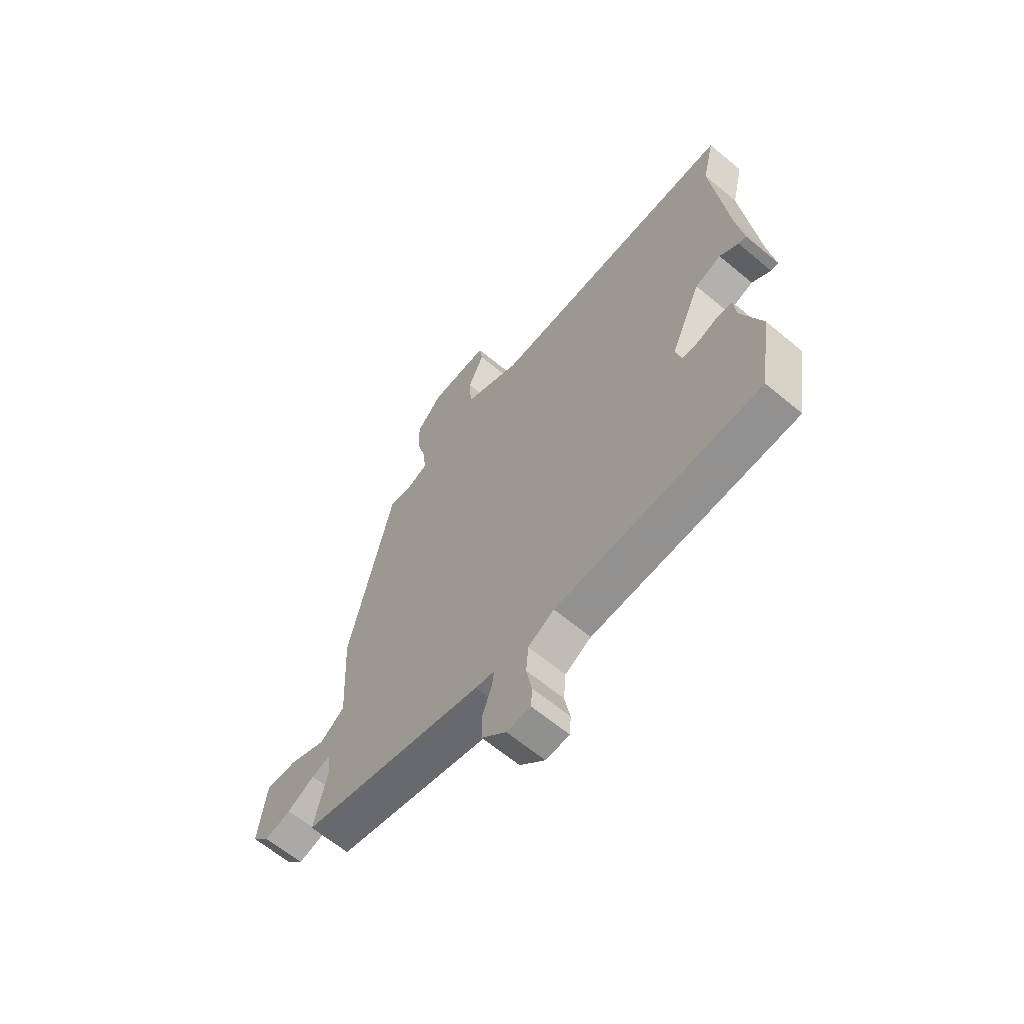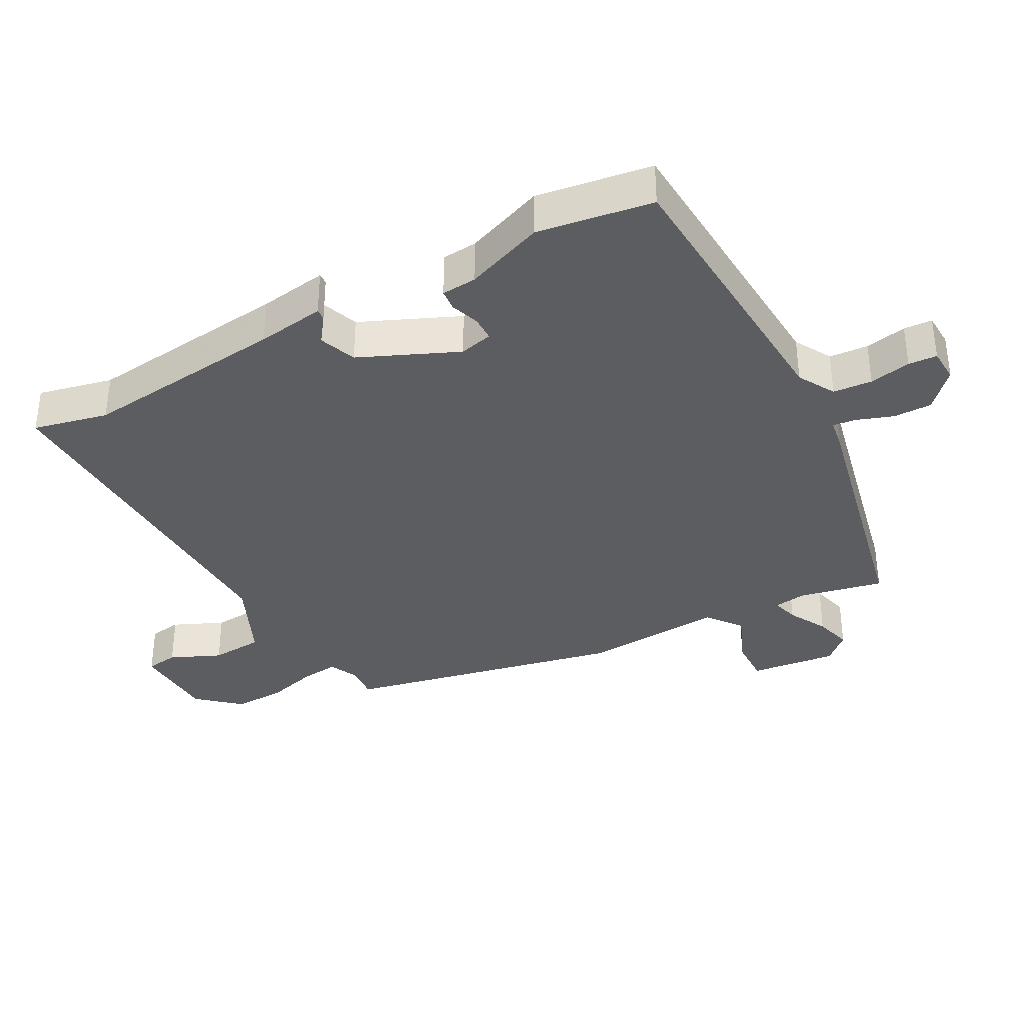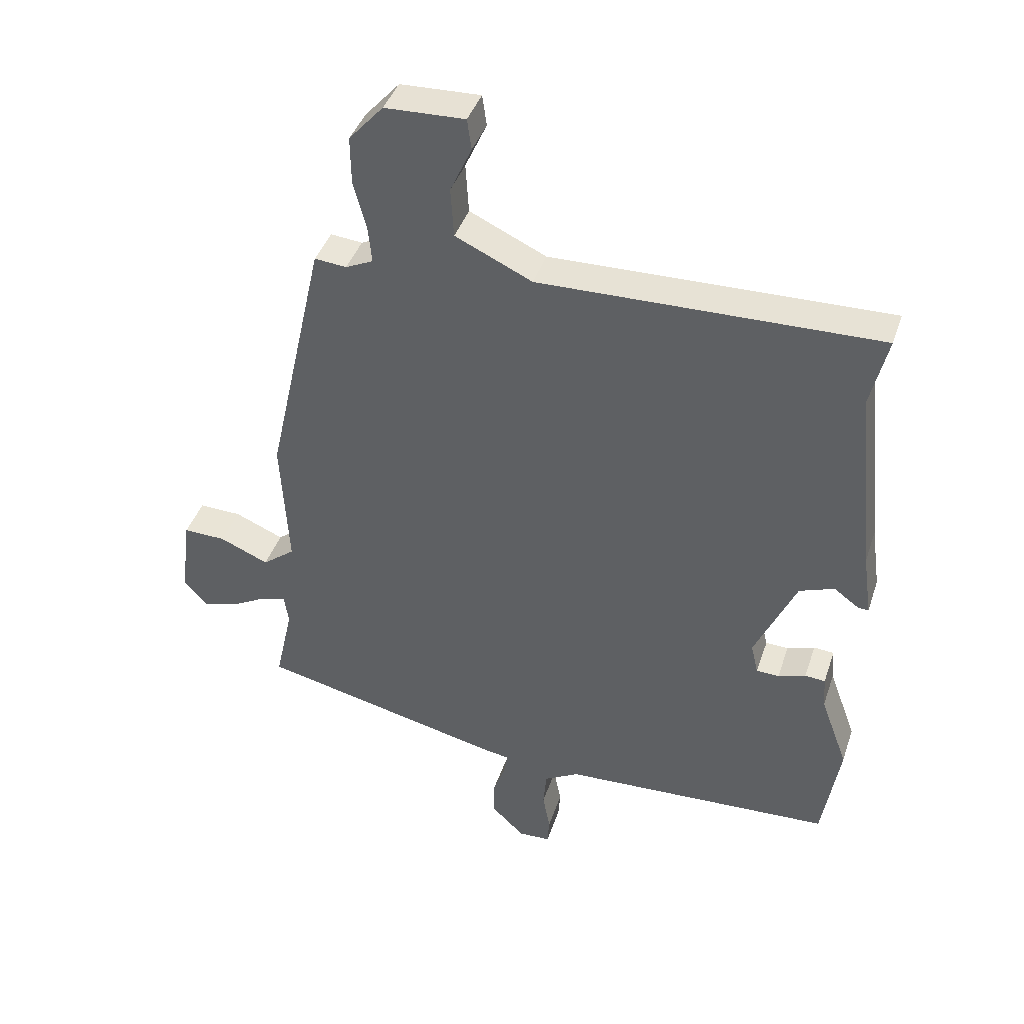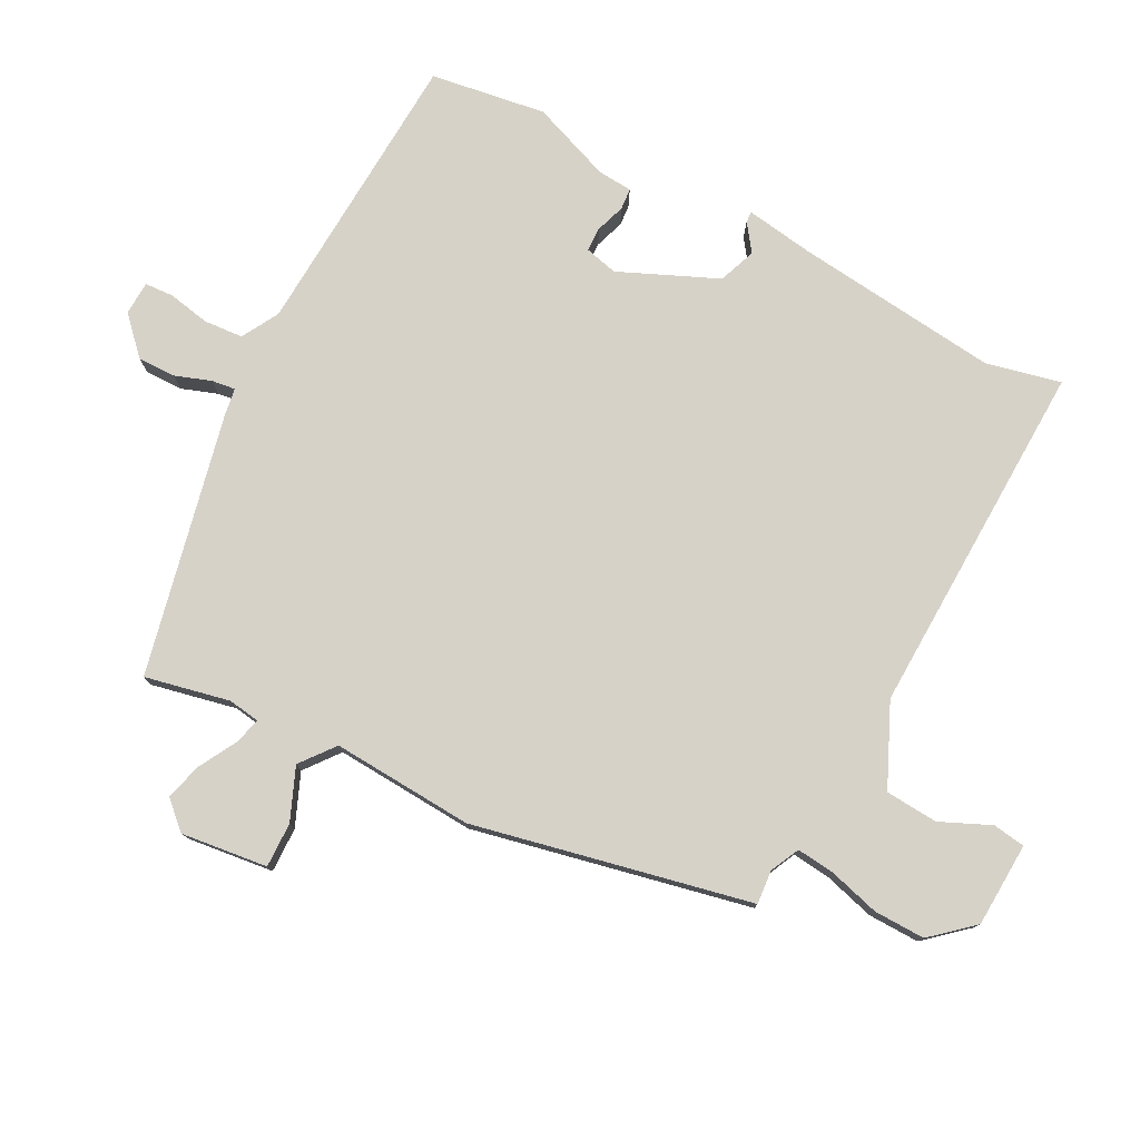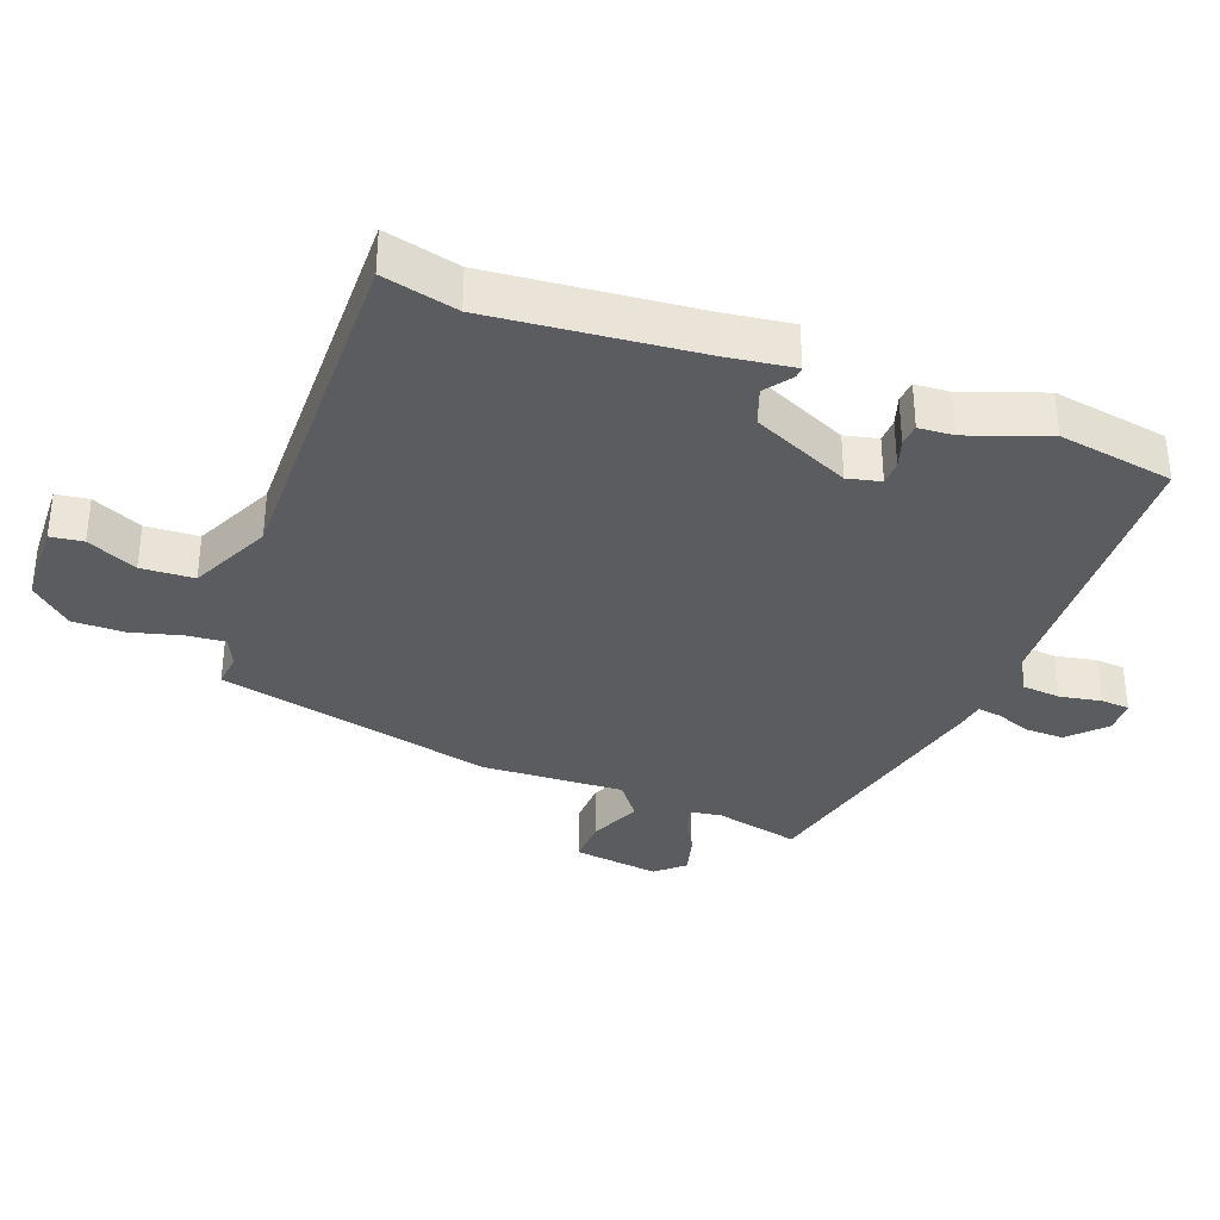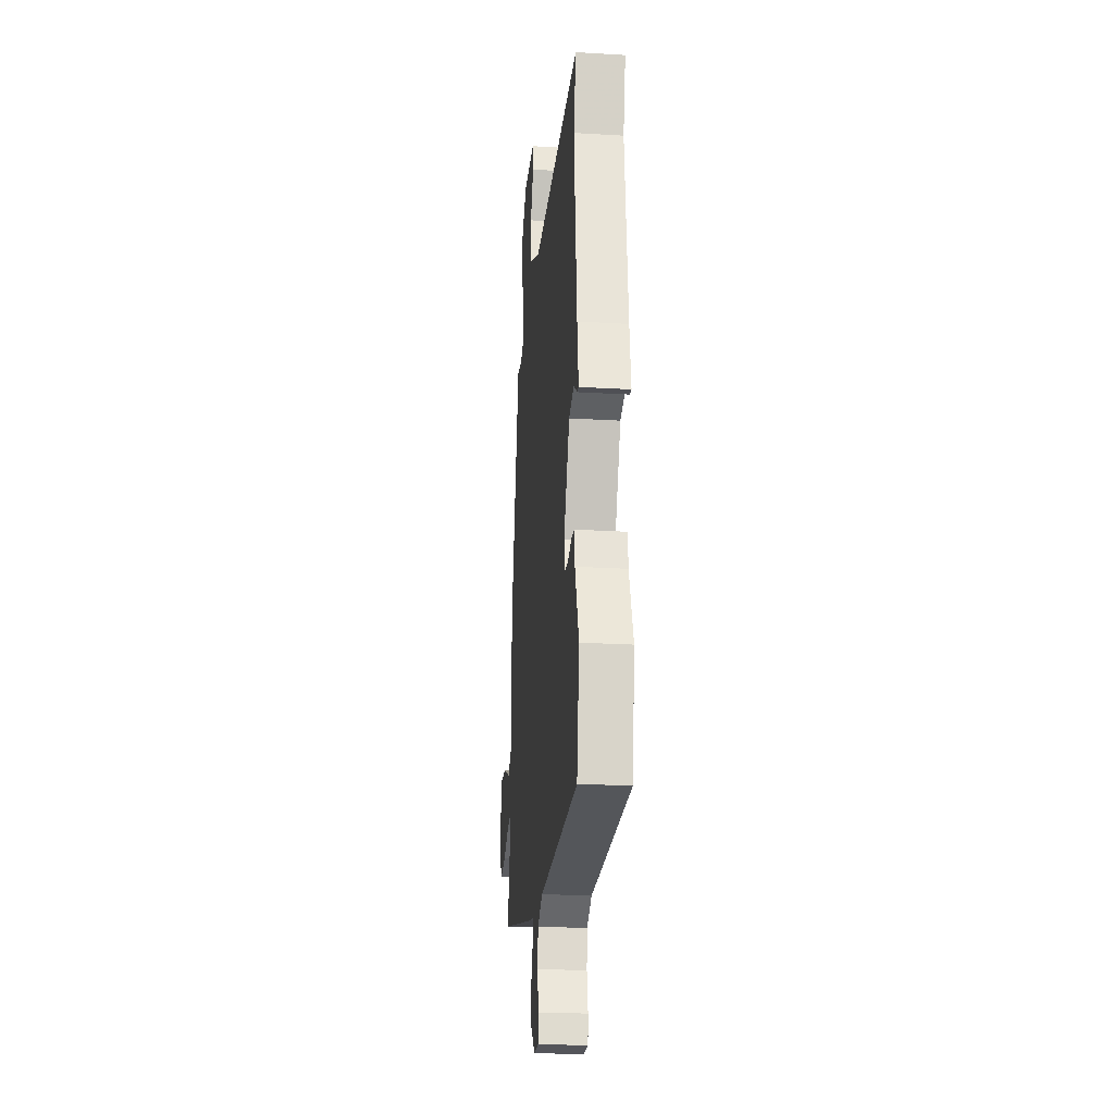
<metadata>
{"format":"obj","ext":"obj","renderer":"f3d","projection":"perspective","resolution":1024,"background":"white","views":[{"elev":-63.8,"azim":49.9,"up":"+Z"},{"elev":-36.1,"azim":118.9,"up":"+Y"},{"elev":41.4,"azim":17.9,"up":"+Z"},{"elev":77.9,"azim":-61.9,"up":"+Y"},{"elev":-34.5,"azim":69.1,"up":"+Y"},{"elev":-22.7,"azim":84.1,"up":"+Z"}]}
</metadata>
<code>
v -0.526 0.07 -0.447
v -0.497 0.07 -0.317
v -0.504 0.07 -0.268
v -0.545 0.07 -0.279
v -0.604 0.07 -0.311
v -0.661 0.07 -0.326
v -0.699 0.07 -0.284
v -0.682 0.07 -0.151
v -0.613 0.07 -0.153
v -0.533 0.07 -0.187
v -0.48 0.07 -0.146
v -0.492 0.07 0.072
v -0.397 0.07 0.497
v -0.345 0.07 0.492
v -0.3 0.07 0.513
v -0.306 0.07 0.572
v -0.327 0.07 0.65
v -0.328 0.07 0.729
v -0.272 0.07 0.792
v -0.142 0.07 0.797
v -0.135 0.07 0.747
v -0.17 0.07 0.67
v -0.165 0.07 0.589
v -0.04 0.07 0.531
v 0.51 0.07 0.543
v 0.483 0.07 0.428
v 0.515 0.07 0.114
v 0.53 0.07 0.009
v 0.513 0.07 0.01
v 0.472 0.07 0.04
v 0.415 0.07 0.019
v 0.348 0.07 -0.131
v 0.36 0.07 -0.182
v 0.397 0.07 -0.183
v 0.442 0.07 -0.168
v 0.475 0.07 -0.171
v 0.479 0.07 -0.225
v 0.524 0.07 -0.347
v 0.496 0.07 -0.524
v 0.05 0.07 -0.546
v -0.007 0.07 -0.578
v -0.012 0.07 -0.638
v 0 0.07 -0.702
v -0.003 0.07 -0.746
v -0.055 0.07 -0.748
v -0.109 0.07 -0.696
v -0.108 0.07 -0.637
v -0.088 0.07 -0.582
v -0.083 0.07 -0.546
v -0.125 0.07 -0.539
v -0.526 0 -0.447
v -0.497 0 -0.317
v -0.504 0 -0.268
v -0.545 0 -0.279
v -0.604 0 -0.311
v -0.661 0 -0.326
v -0.699 0 -0.284
v -0.682 0 -0.151
v -0.613 0 -0.153
v -0.533 0 -0.187
v -0.48 0 -0.146
v -0.492 0 0.072
v -0.397 0 0.497
v -0.345 0 0.492
v -0.3 0 0.513
v -0.306 0 0.572
v -0.327 0 0.65
v -0.328 0 0.729
v -0.272 0 0.792
v -0.142 0 0.797
v -0.135 0 0.747
v -0.17 0 0.67
v -0.165 0 0.589
v -0.04 0 0.531
v 0.51 0 0.543
v 0.483 0 0.428
v 0.515 0 0.114
v 0.53 0 0.009
v 0.513 0 0.01
v 0.472 0 0.04
v 0.415 0 0.019
v 0.348 0 -0.131
v 0.36 0 -0.182
v 0.397 0 -0.183
v 0.442 0 -0.168
v 0.475 0 -0.171
v 0.479 0 -0.225
v 0.524 0 -0.347
v 0.496 0 -0.524
v 0.05 0 -0.546
v -0.007 0 -0.578
v -0.012 0 -0.638
v 0 0 -0.702
v -0.003 0 -0.746
v -0.055 0 -0.748
v -0.109 0 -0.696
v -0.108 0 -0.637
v -0.088 0 -0.582
v -0.083 0 -0.546
v -0.125 0 -0.539
f 49 50 1 2
f 45 46 47 48
f 45 48 49
f 42 43 44 45
f 41 42 45 49
f 40 41 49 2
f 37 38 39 40
f 34 35 36 37
f 33 34 37 40
f 32 33 40 2
f 27 28 29 30
f 26 27 30 31
f 24 25 26
f 24 26 31 32
f 19 20 21 22
f 19 22 23
f 16 17 18 19
f 15 16 19 23
f 11 12 13 14
f 11 14 15
f 7 8 9 10
f 5 6 7 10
f 4 5 10 11
f 3 4 11
f 15 23 24 32
f 11 15 32
f 2 3 11 32
f 52 51 100 99
f 98 97 96 95
f 99 98 95
f 95 94 93 92
f 99 95 92 91
f 52 99 91 90
f 90 89 88 87
f 87 86 85 84
f 90 87 84 83
f 52 90 83 82
f 80 79 78 77
f 81 80 77 76
f 76 75 74
f 82 81 76 74
f 72 71 70 69
f 73 72 69
f 69 68 67 66
f 73 69 66 65
f 64 63 62 61
f 65 64 61
f 60 59 58 57
f 60 57 56 55
f 61 60 55 54
f 61 54 53
f 82 74 73 65
f 82 65 61
f 82 61 53 52
f 1 51 52 2
f 2 52 53 3
f 3 53 54 4
f 4 54 55 5
f 5 55 56 6
f 6 56 57 7
f 7 57 58 8
f 8 58 59 9
f 9 59 60 10
f 10 60 61 11
f 11 61 62 12
f 12 62 63 13
f 13 63 64 14
f 14 64 65 15
f 15 65 66 16
f 16 66 67 17
f 17 67 68 18
f 18 68 69 19
f 19 69 70 20
f 20 70 71 21
f 21 71 72 22
f 22 72 73 23
f 23 73 74 24
f 24 74 75 25
f 25 75 76 26
f 26 76 77 27
f 27 77 78 28
f 28 78 79 29
f 29 79 80 30
f 30 80 81 31
f 31 81 82 32
f 32 82 83 33
f 33 83 84 34
f 34 84 85 35
f 35 85 86 36
f 36 86 87 37
f 37 87 88 38
f 38 88 89 39
f 39 89 90 40
f 40 90 91 41
f 41 91 92 42
f 42 92 93 43
f 43 93 94 44
f 44 94 95 45
f 45 95 96 46
f 46 96 97 47
f 47 97 98 48
f 48 98 99 49
f 49 99 100 50
f 50 100 51 1

</code>
